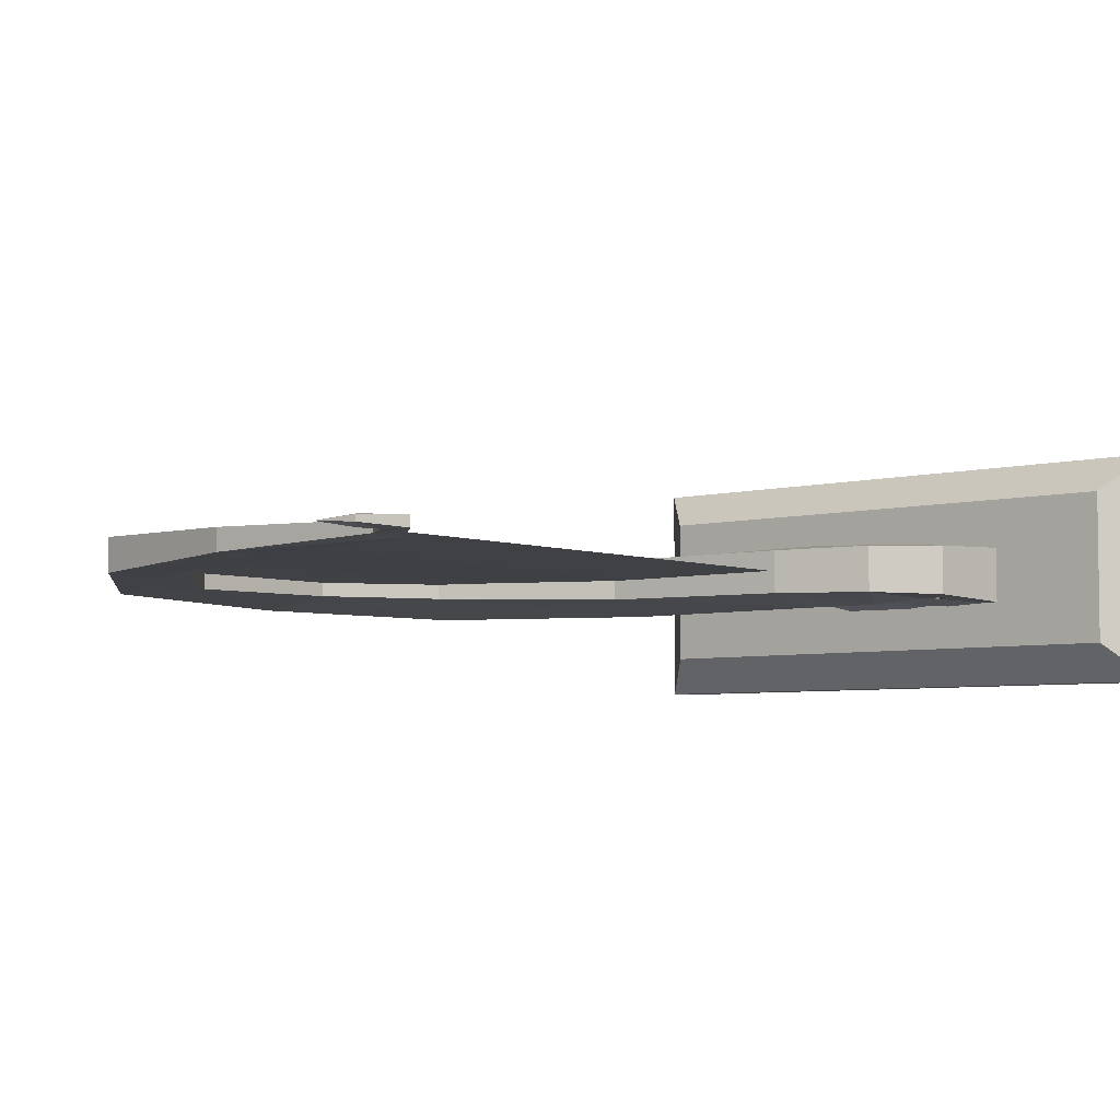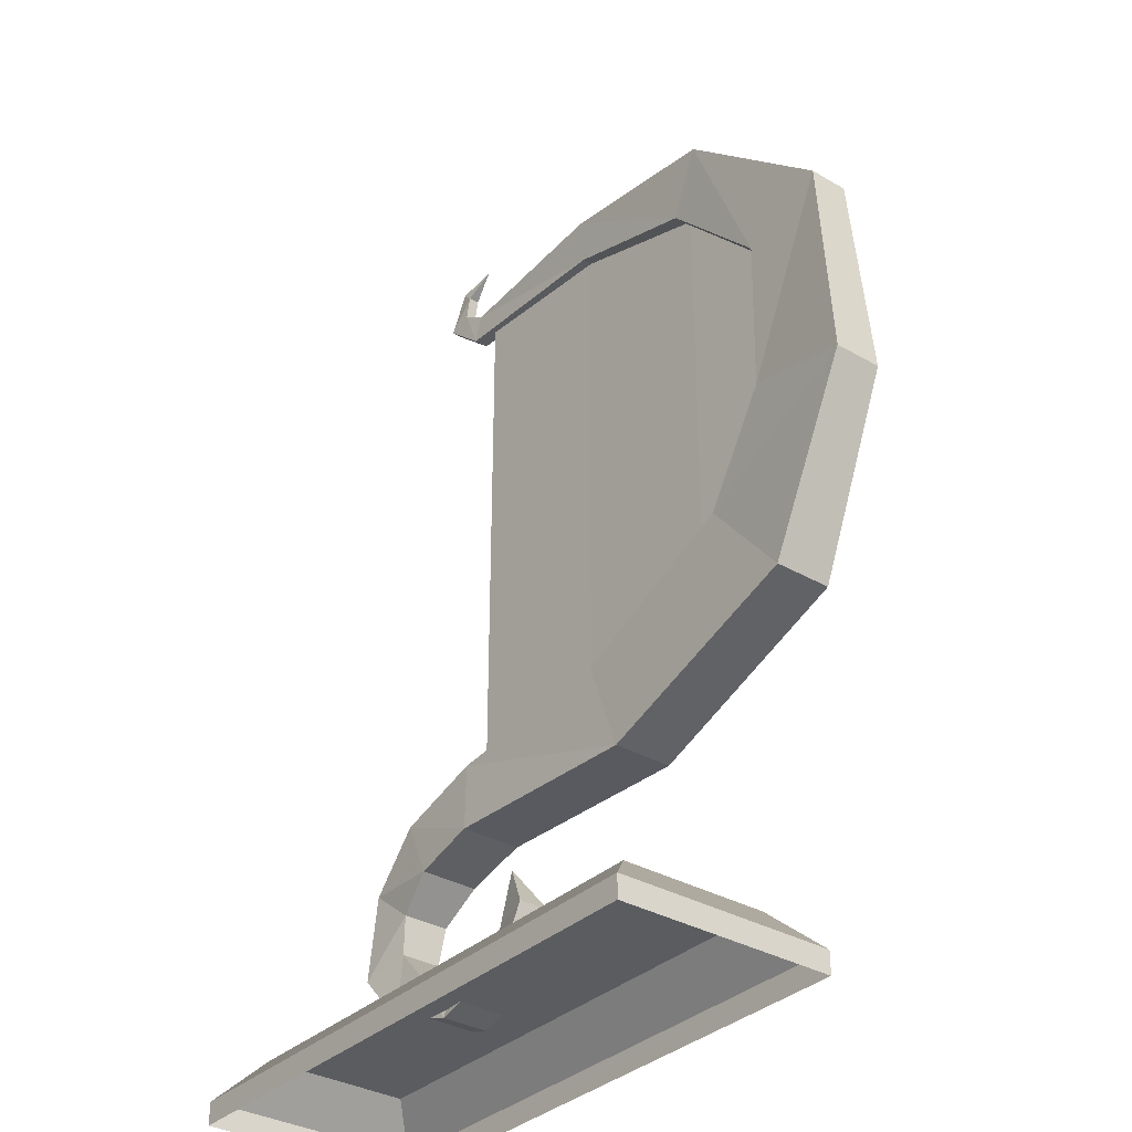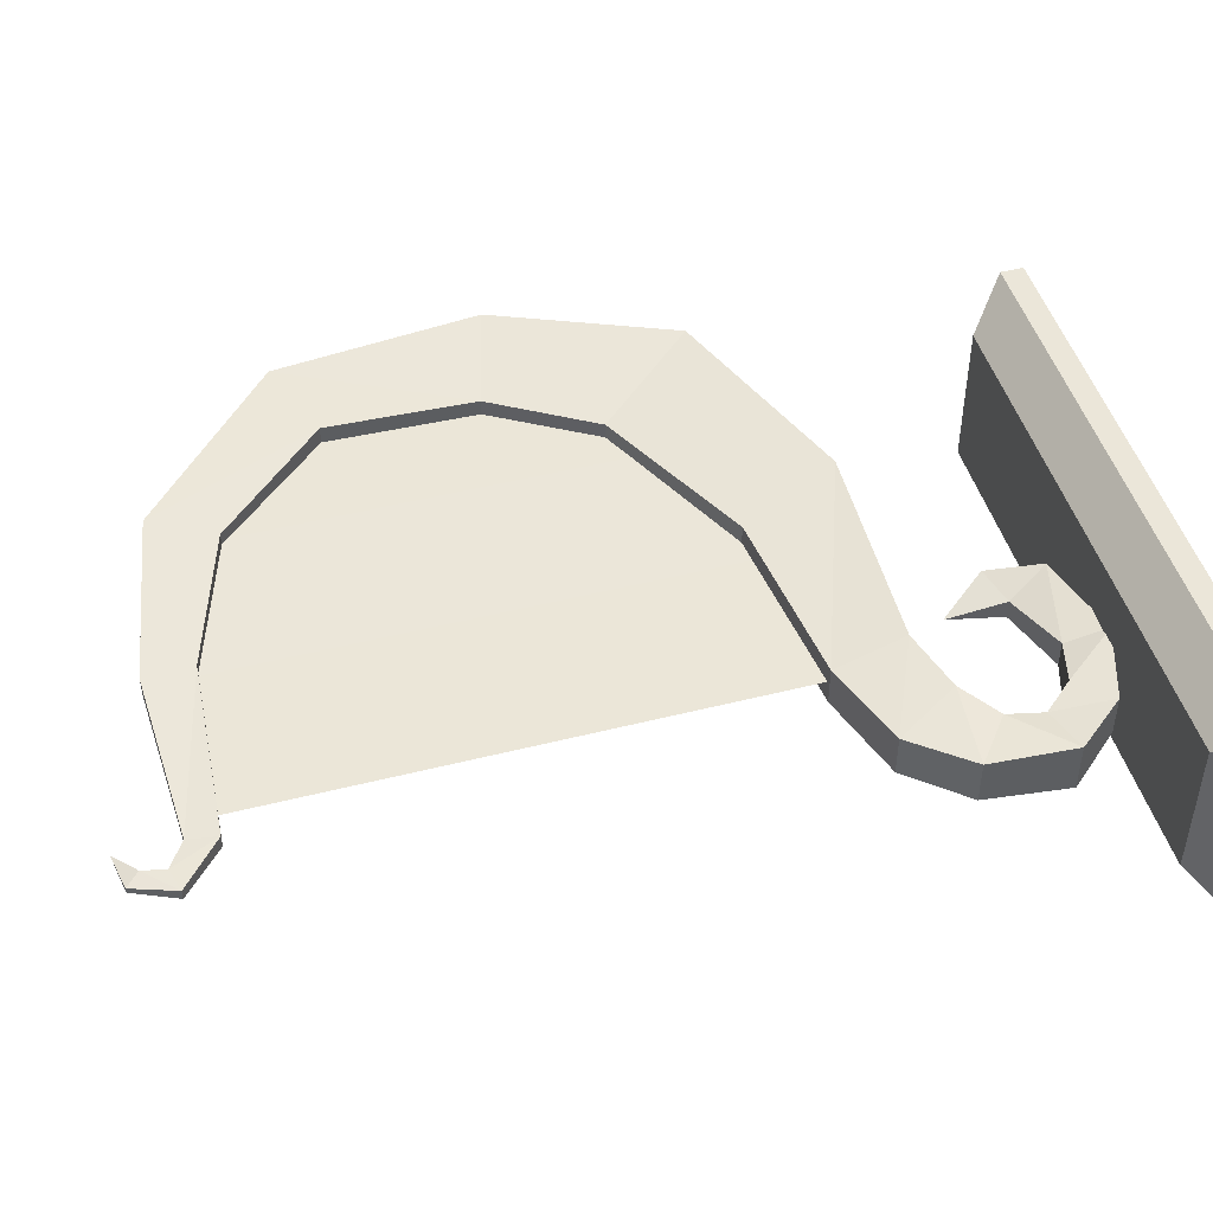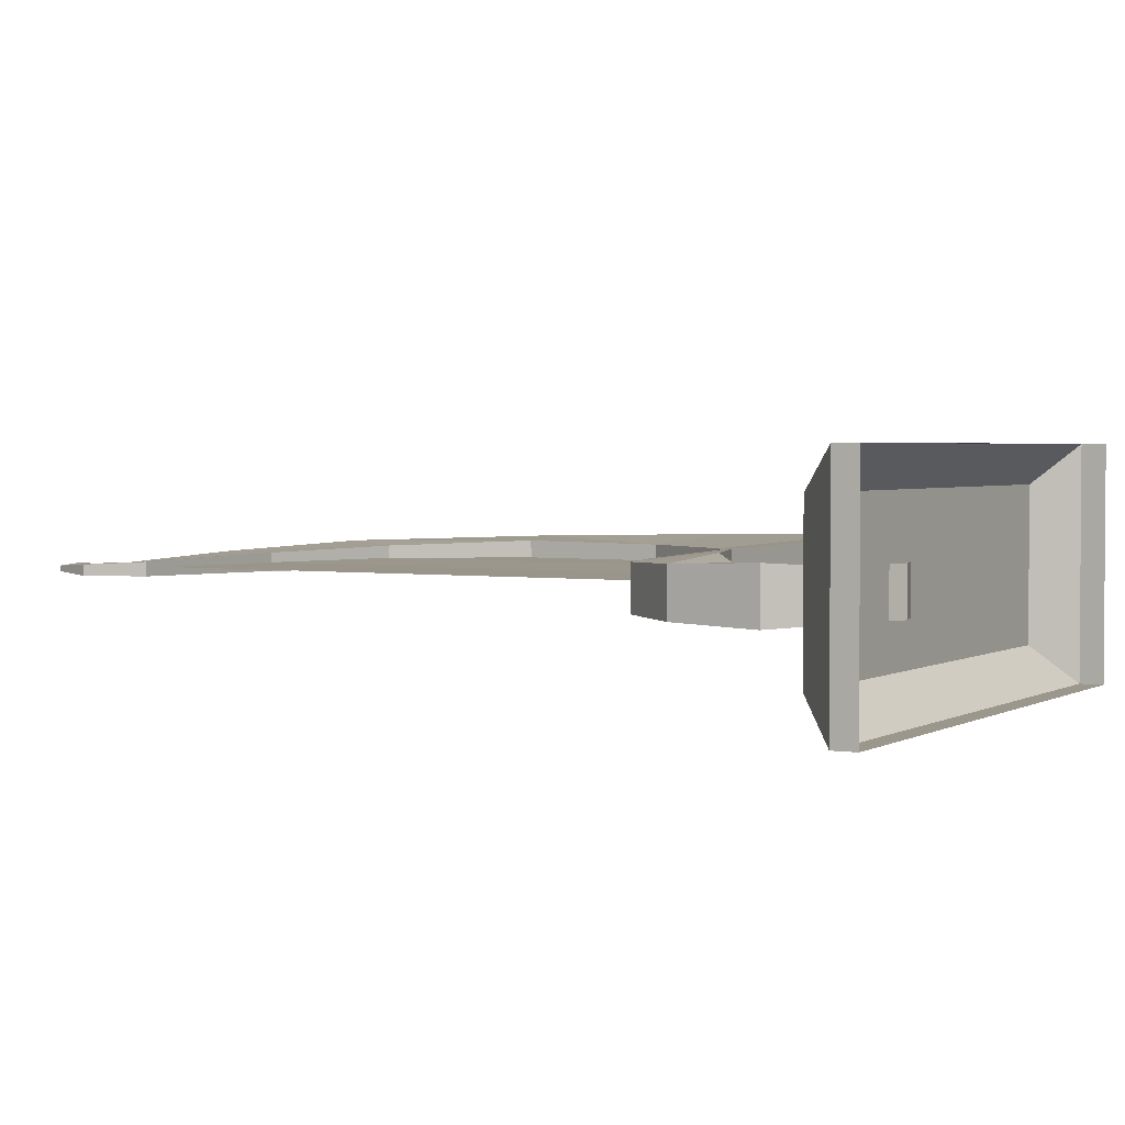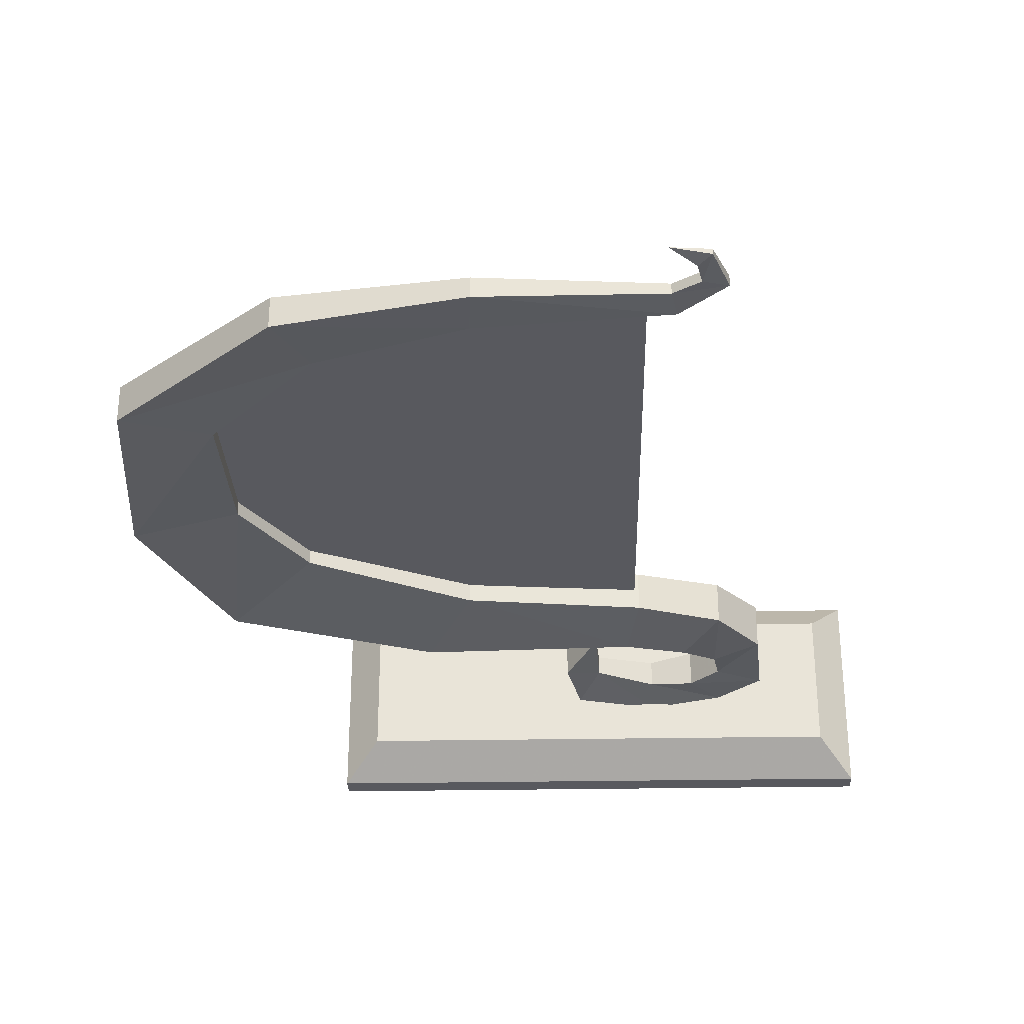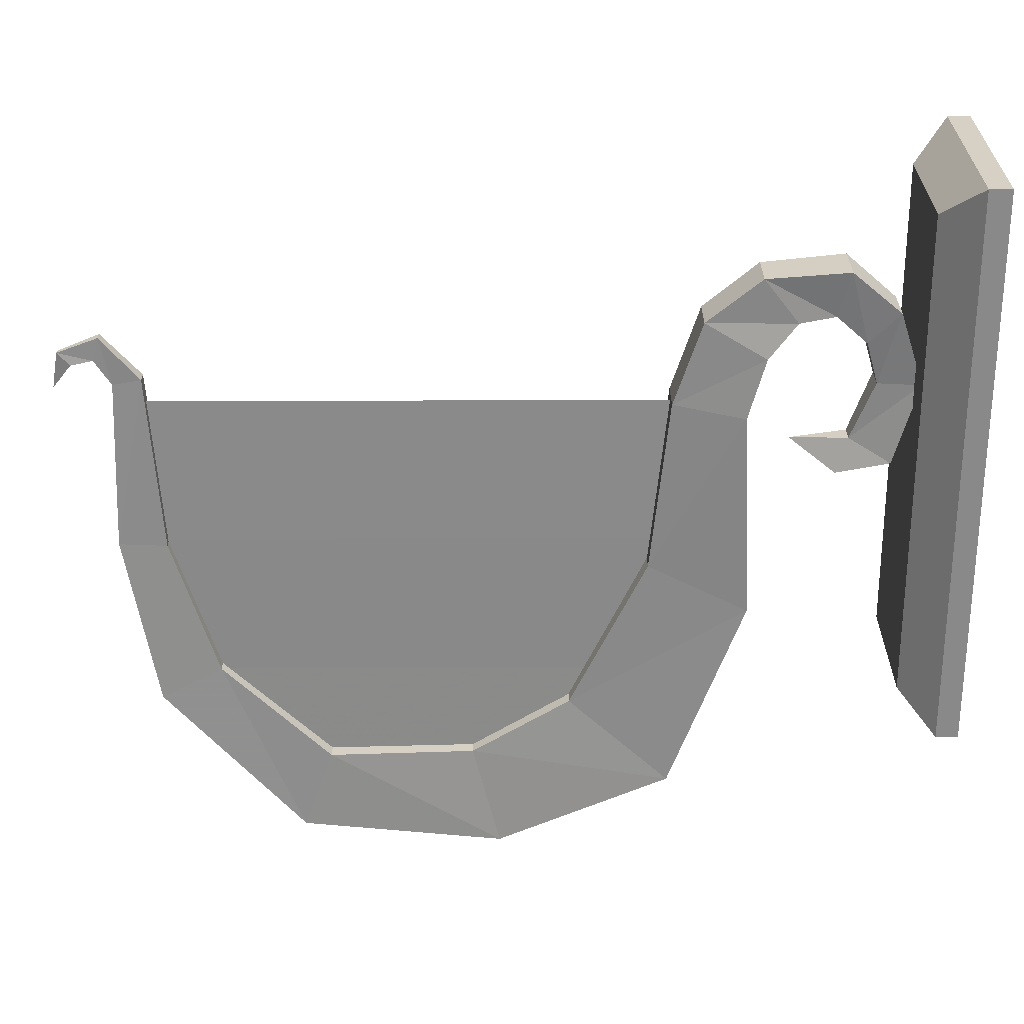
<metadata>
{"format":"obj","ext":"obj","renderer":"f3d","projection":"perspective","resolution":1024,"background":"white","views":[{"elev":-5.0,"azim":40.7,"up":"+Y"},{"elev":-33.8,"azim":-128.3,"up":"+Z"},{"elev":47.3,"azim":74.0,"up":"+Y"},{"elev":2.6,"azim":119.1,"up":"+Y"},{"elev":-30.4,"azim":1.4,"up":"+Y"},{"elev":-63.0,"azim":90.1,"up":"+Y"}]}
</metadata>
<code>
g World_liershuqing
v 14.19 -0.5245 89.83
v 17.97 -0.2569 89.17
v 16.73 -7e-06 87.86
v 16.73 -1.049 87.86
v 17.97 -0.7921 89.17
v 14.19 -0.5245 89.83
v 17.97 -0.7921 89.17
v 17.97 -0.2569 89.17
v 14.19 -0.5245 89.83
v 16.73 -7e-06 87.86
v 16.73 -1.049 87.86
v 19.61 -7e-06 84.99
v 17.22 -7e-06 85.64
v 17.22 -1.049 85.64
v 19.61 -1.049 84.99
v 19.61 -1.049 84.99
v 19.61 -7e-06 84.99
v 17.22 -7e-06 85.64
v 17.22 -1.049 85.64
v 15.25 0.1588 81.07
v 14.67 -6e-06 83.95
v 14.67 -1.049 83.95
v 15.25 -1.208 81.07
v 15.25 -1.208 81.07
v 15.25 0.1588 81.07
v 14.67 -6e-06 83.95
v 14.67 -1.049 83.95
v -2.888 0.398 79.73
v -2.65 0.5029 84.58
v -2.65 -1.552 84.58
v -2.888 -1.447 79.73
v -2.888 -1.447 79.73
v -2.888 0.398 79.73
v 15.25 0.1588 81.07
v 15.25 -1.208 81.07
v -2.65 0.5029 84.58
v -2.65 -1.552 84.58
v 14.67 -1.049 83.95
v 14.67 -6e-06 83.95
v -17.16 0.7077 75.08
v -20.33 1.042 81.31
v -20.33 -2.091 81.31
v -17.16 -1.757 75.08
v -17.16 -1.757 75.08
v -17.16 0.7077 75.08
v -20.33 1.042 81.31
v -20.33 -2.091 81.31
v -27.52 1.096 64.02
v -36.01 1.326 67.03
v -36.01 -2.375 67.03
v -27.52 -2.145 64.02
v -27.52 -2.145 64.02
v -27.52 1.096 64.02
v -17.16 0.7077 75.08
v -17.16 -1.757 75.08
v -36.01 1.326 67.03
v -36.01 -2.375 67.03
v -27.13 0.9609 49.13
v -37.8 1.772 46.32
v -37.8 -2.821 46.32
v -27.13 -2.01 49.13
v -27.13 -2.01 49.13
v -27.13 0.9609 49.13
v -37.8 1.772 46.32
v -37.8 -2.821 46.32
v -20.97 0.9726 39.04
v -29.8 2.242 28.73
v -29.8 -3.291 28.73
v -20.97 -2.022 39.04
v -20.97 -2.022 39.04
v -20.97 0.9726 39.04
v -29.8 2.242 28.73
v -29.8 -3.291 28.73
v -4.807 1.378 31.22
v -9.388 2.369 21.13
v -9.388 -3.418 21.13
v -4.807 -2.427 31.22
v -4.807 -2.427 31.22
v -4.807 1.378 31.22
v -9.388 2.369 21.13
v -9.388 -3.418 21.13
v -29.8 -3.291 28.73
v -29.8 2.242 28.73
v 13.12 1.482 29.33
v 11.98 2.436 22.09
v 11.98 -3.485 22.09
v 13.12 -2.531 29.33
v 13.12 -2.531 29.33
v 13.12 1.482 29.33
v -4.807 1.378 31.22
v -4.807 -2.427 31.22
v 11.98 2.436 22.09
v 11.98 -3.485 22.09
v 21.74 1.612 26.49
v 18.21 2.333 20.33
v 18.21 -3.382 20.33
v 21.74 -2.661 26.49
v 21.74 -2.661 26.49
v 21.74 1.612 26.49
v 18.21 2.333 20.33
v 18.21 -3.382 20.33
v 26.26 1.751 20.98
v 21.71 1.751 17.45
v 21.71 -2.8 17.45
v 26.26 -2.8 20.98
v 26.26 -2.8 20.98
v 26.26 1.751 20.98
v 21.71 1.751 17.45
v 21.71 -2.8 17.45
v 27.01 2.056 12.65
v 22.28 1.439 13.81
v 22.28 -2.488 13.81
v 27.01 -3.105 12.65
v 27.01 -3.105 12.65
v 27.01 2.056 12.65
v 22.28 1.439 13.81
v 22.28 -2.488 13.81
v 22.68 1.676 7.616
v 19.46 1.346 10.69
v 19.46 -2.395 10.69
v 22.68 -2.725 7.616
v 22.68 -2.725 7.616
v 22.68 1.676 7.616
v 19.46 1.346 10.69
v 19.46 -2.395 10.69
v 15.27 1.734 5.226
v 15.08 0.8316 9.444
v 15.08 -1.881 9.444
v 15.27 -2.783 5.226
v 15.27 -2.783 5.226
v 15.27 1.734 5.226
v 15.08 0.8316 9.444
v 15.08 -1.881 9.444
v 6.922 1.818 7.655
v 9.063 0.4383 11.78
v 9.063 -1.487 11.78
v 6.922 -2.867 7.655
v 6.922 -2.867 7.655
v 6.922 1.818 7.655
v 9.063 0.4383 11.78
v 9.063 -1.487 11.78
v 5.488 0.9843 12.96
v 5.488 -2.033 12.96
v 5.488 -2.033 12.96
v 5.488 0.9843 12.96
v 8.694 -0.5245 17.55
v 8.694 -0.5245 17.55
v 8.694 -0.5245 17.55
v -17.78 -0.5739 29.47
v -2.541 -0.5739 26.09
v -2.541 -0.5739 81.55
v -17.77 -0.5739 77.75
v -31.07 -0.7288 65.23
v -31.05 -0.7287 40.93
v -17.77 -0.5739 77.75
v -17.78 -0.5739 29.47
v 12.69 -0.4191 25.8
v 12.66 -0.4191 82.03
v 37.8 11.18 2.289
v 37.8 11.18 0.03456
v -19.99 11.18 0.03456
v -19.99 11.18 2.289
v 37.8 -10.6 2.289
v -19.99 -10.6 2.289
v -19.99 -10.6 0.03456
v 37.8 -10.6 0.03456
v 37.8 -10.6 2.289
v 37.8 -10.6 0.03456
v 37.8 11.18 0.03456
v 37.8 11.18 2.289
v -16.35 -6.964 5.923
v 34.17 -6.964 5.923
v 34.17 7.543 5.923
v -16.35 7.543 5.923
v -19.99 -10.6 0.03456
v -19.99 -10.6 2.289
v -19.99 11.18 2.289
v -19.99 11.18 0.03456
v 37.8 11.18 2.289
v 37.8 -10.6 2.289
f 1 2 3
f 4 5 1
f 6 7 8
f 9 10 11
f 12 13 3
f 3 2 12
f 14 15 5
f 5 4 14
f 16 17 8
f 8 7 16
f 18 19 11
f 11 10 18
f 20 21 13
f 13 12 20
f 22 23 15
f 15 14 22
f 24 25 17
f 17 16 24
f 26 27 19
f 19 18 26
f 28 29 21
f 21 20 28
f 30 31 23
f 23 22 30
f 32 33 34
f 34 35 32
f 36 37 38
f 38 39 36
f 40 41 29
f 29 28 40
f 42 43 31
f 31 30 42
f 44 45 33
f 33 32 44
f 46 47 37
f 37 36 46
f 48 49 41
f 41 40 48
f 50 51 43
f 43 42 50
f 52 53 54
f 54 55 52
f 56 57 47
f 47 46 56
f 58 59 49
f 49 48 58
f 60 61 51
f 51 50 60
f 62 63 53
f 53 52 62
f 64 65 57
f 57 56 64
f 66 67 59
f 59 58 66
f 68 69 61
f 61 60 68
f 70 71 63
f 63 62 70
f 72 73 65
f 65 64 72
f 74 75 67
f 67 66 74
f 76 77 69
f 69 68 76
f 78 79 71
f 71 70 78
f 80 81 82
f 82 83 80
f 84 85 75
f 75 74 84
f 86 87 77
f 77 76 86
f 88 89 90
f 90 91 88
f 92 93 81
f 81 80 92
f 94 95 85
f 85 84 94
f 96 97 87
f 87 86 96
f 98 99 89
f 89 88 98
f 100 101 93
f 93 92 100
f 102 103 95
f 95 94 102
f 104 105 97
f 97 96 104
f 106 107 99
f 99 98 106
f 108 109 101
f 101 100 108
f 110 111 103
f 103 102 110
f 112 113 105
f 105 104 112
f 114 115 107
f 107 106 114
f 116 117 109
f 109 108 116
f 118 119 111
f 111 110 118
f 120 121 113
f 113 112 120
f 122 123 115
f 115 114 122
f 124 125 117
f 117 116 124
f 126 127 119
f 119 118 126
f 128 129 121
f 121 120 128
f 130 131 123
f 123 122 130
f 132 133 125
f 125 124 132
f 134 135 127
f 127 126 134
f 136 137 129
f 129 128 136
f 138 139 131
f 131 130 138
f 140 141 133
f 133 132 140
f 135 134 142
f 136 143 137
f 144 145 139
f 139 138 144
f 135 142 146
f 143 136 146
f 145 144 147
f 141 140 148
f 149 150 151
f 151 152 149
f 153 154 155
f 156 155 154
f 150 157 158
f 158 151 150
f 159 160 161
f 161 162 159
f 163 164 165
f 165 166 163
f 167 168 169
f 169 170 167
f 171 172 173
f 173 174 171
f 175 176 177
f 177 178 175
f 177 174 179
f 173 179 174
f 171 176 172
f 180 172 176
f 179 173 180
f 172 180 173
f 174 177 171
f 176 171 177

</code>
